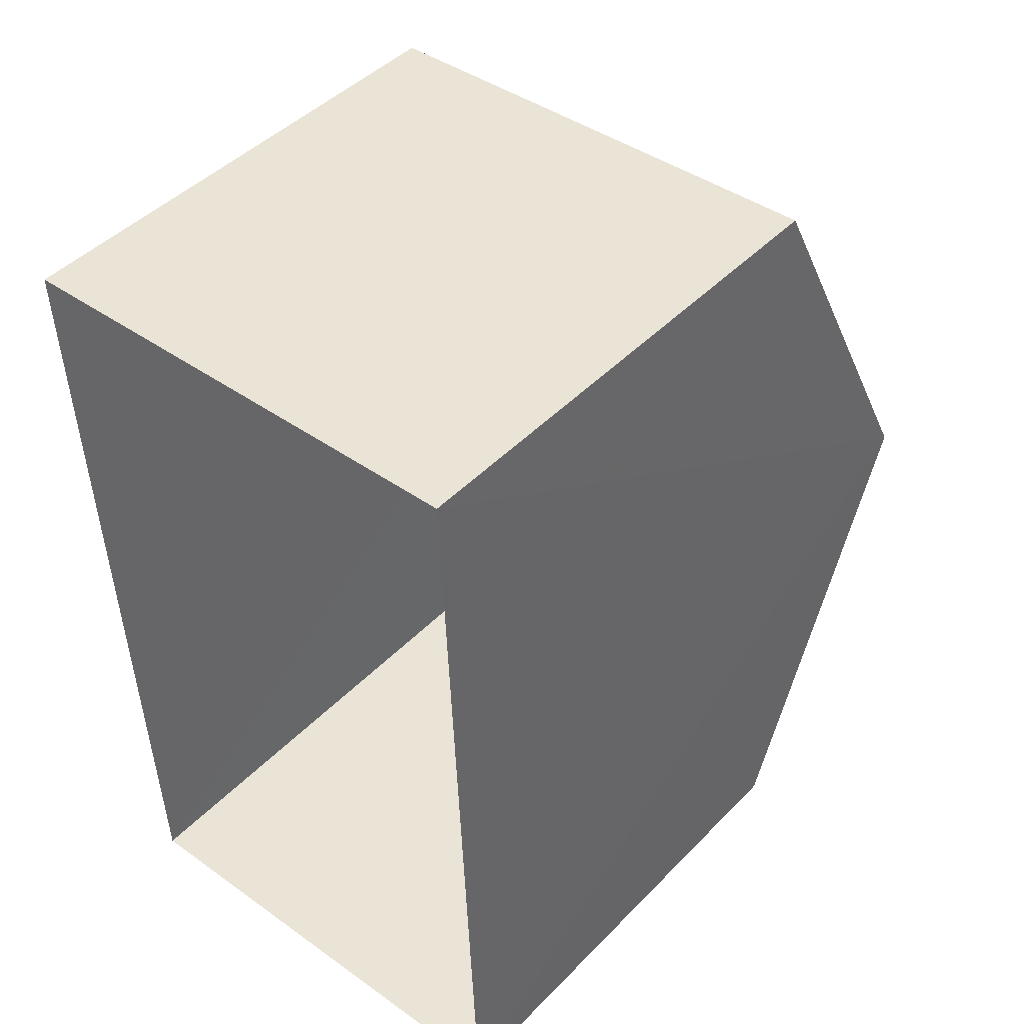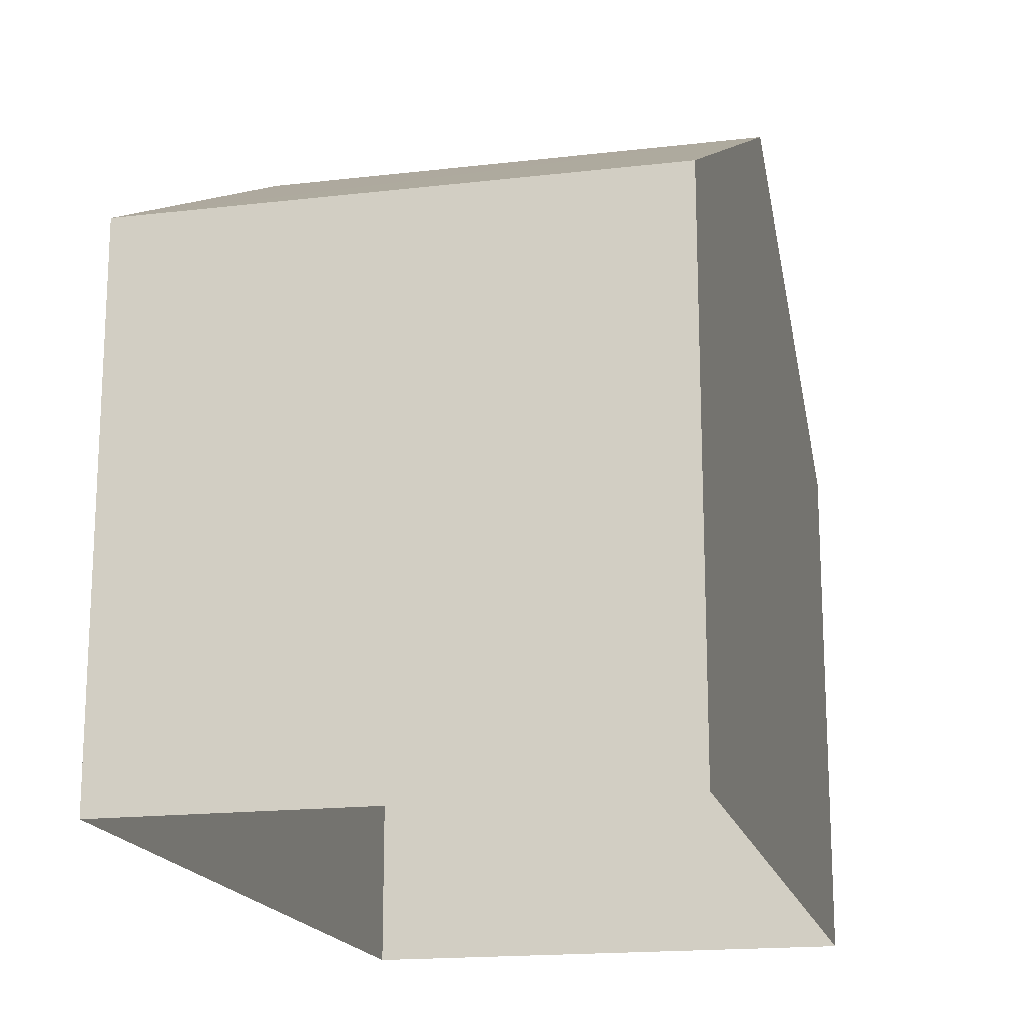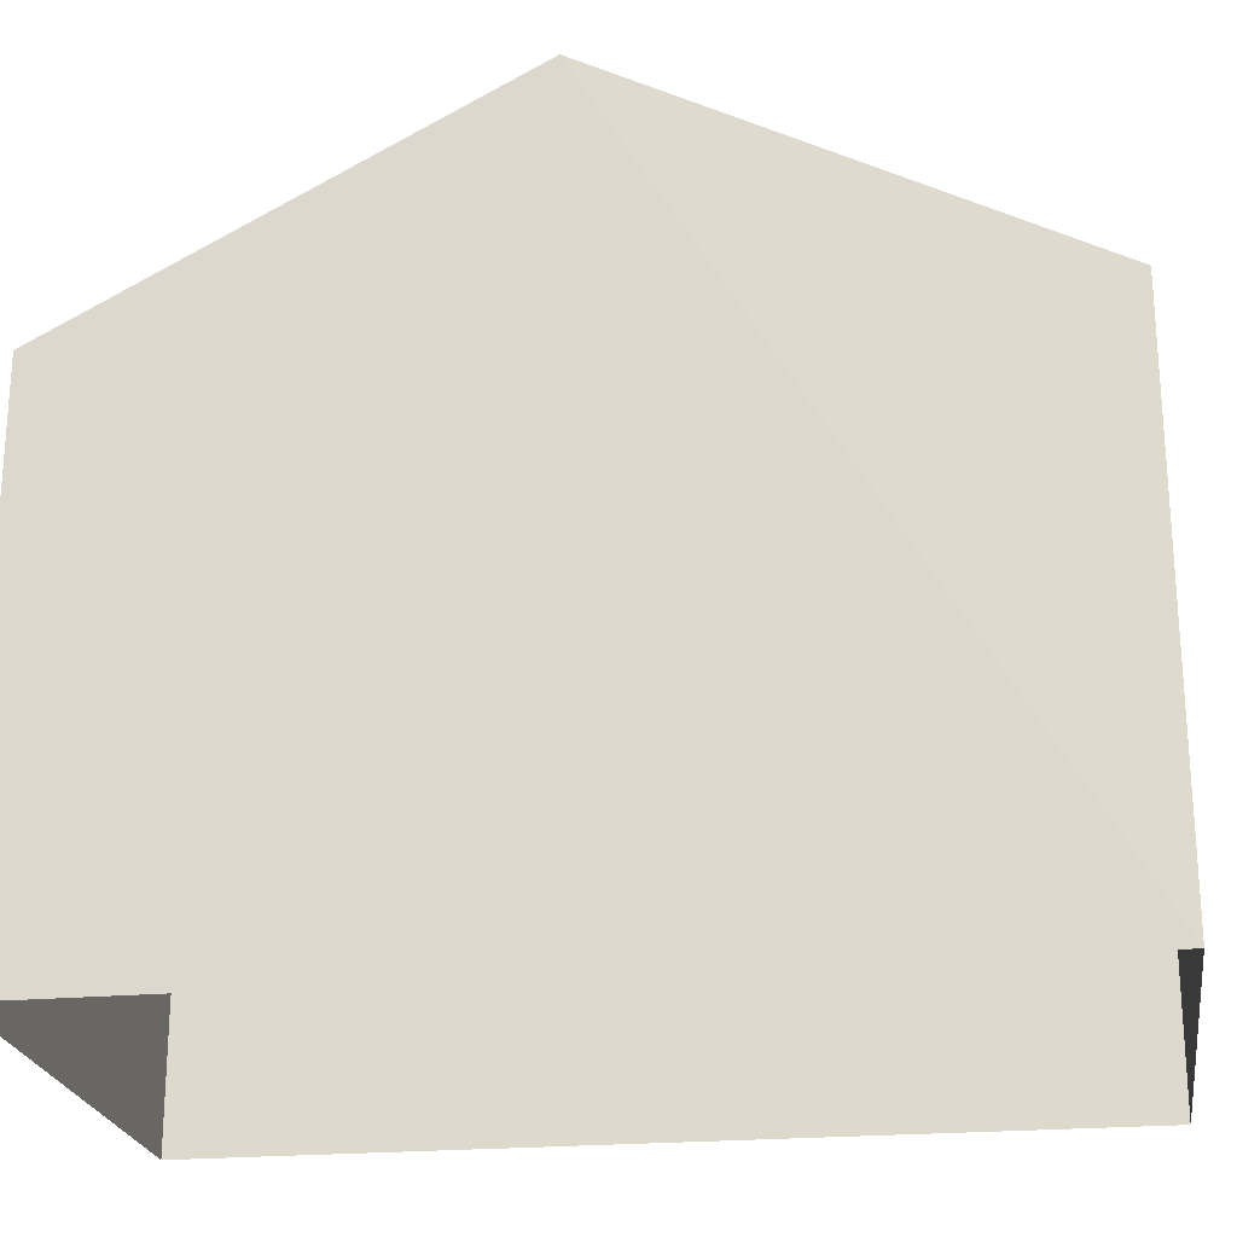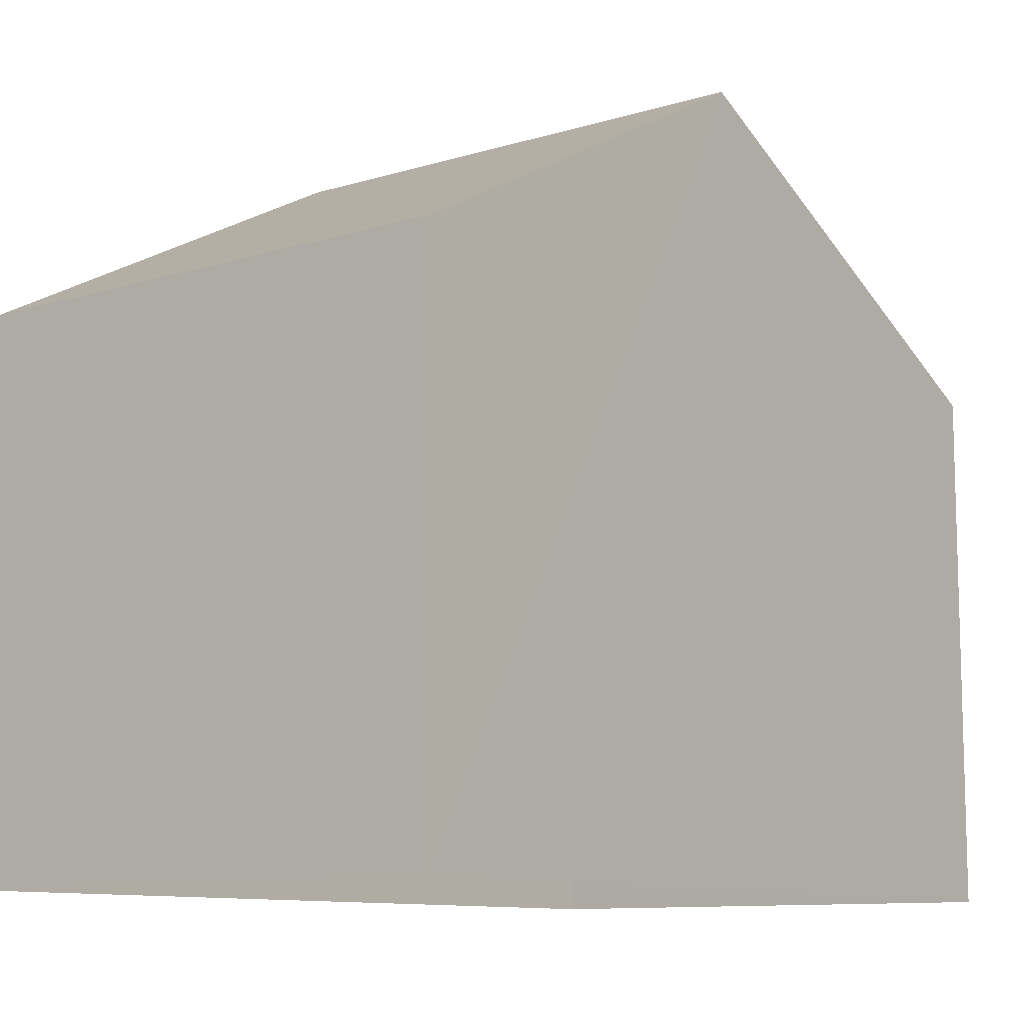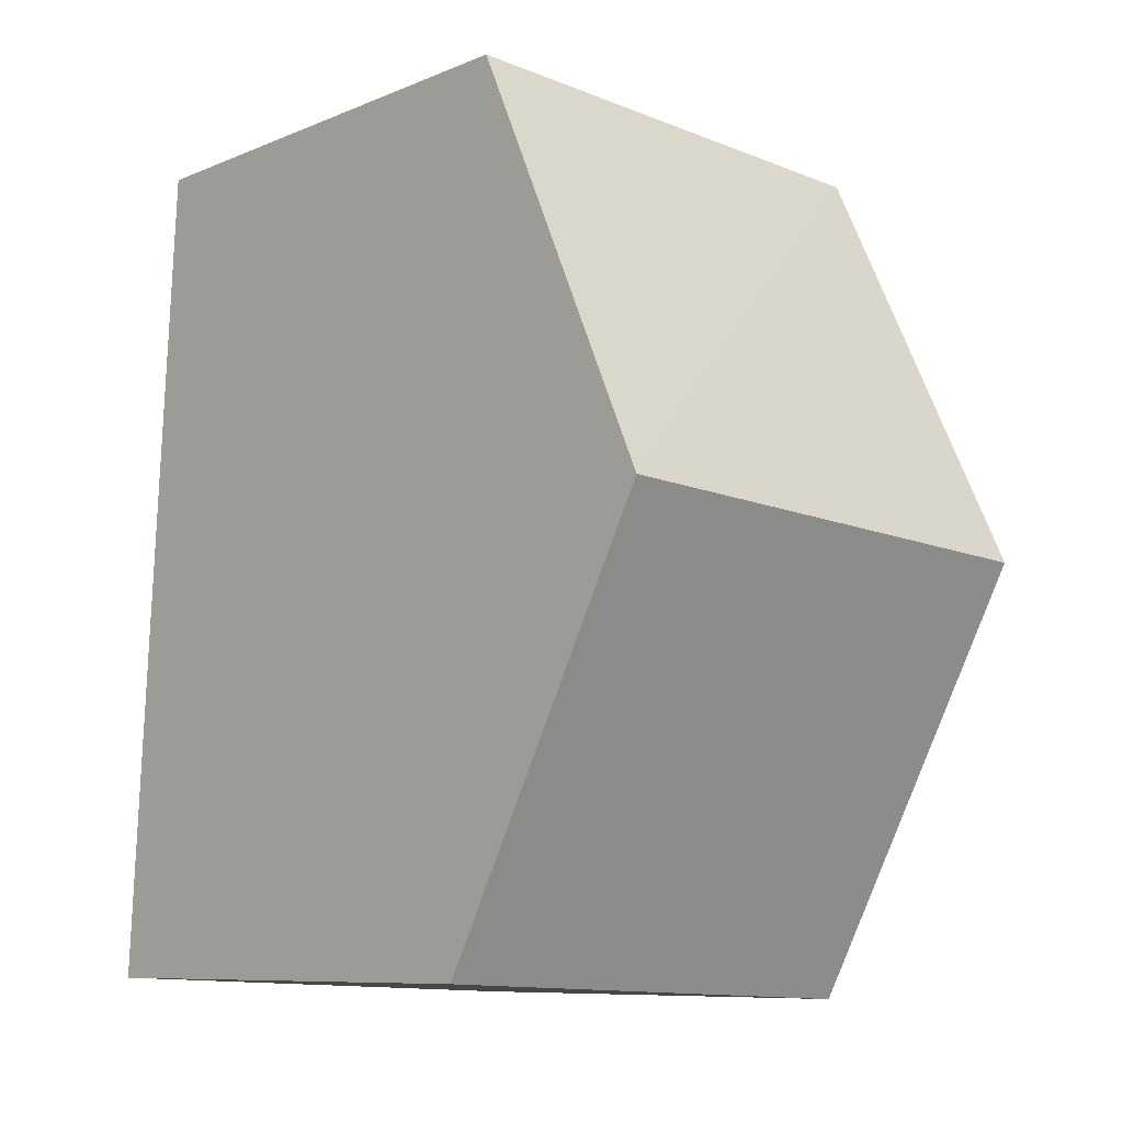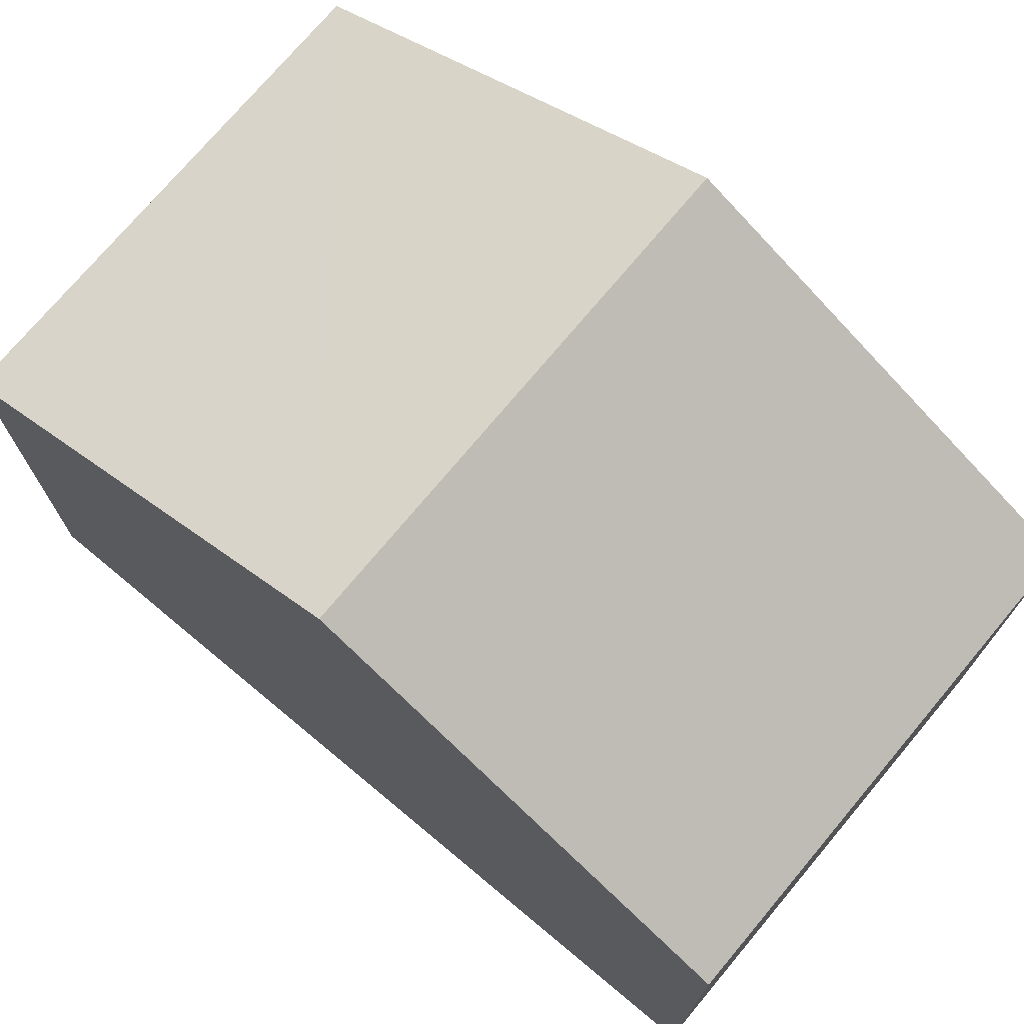
<metadata>
{"format":"obj","ext":"obj","renderer":"f3d","projection":"perspective","resolution":1024,"background":"white","views":[{"elev":45.5,"azim":-139.4,"up":"+Y"},{"elev":-17.5,"azim":10.7,"up":"+Z"},{"elev":-22.8,"azim":96.3,"up":"+Z"},{"elev":-10.3,"azim":35.4,"up":"+Z"},{"elev":-9.0,"azim":-42.6,"up":"+Y"},{"elev":73.6,"azim":-52.6,"up":"+Z"}]}
</metadata>
<code>
v -3.731e+05 -1.05e+05 24.23
v -3.731e+05 -1.05e+05 24.23
v -3.731e+05 -1.05e+05 24.23
v -3.731e+05 -1.05e+05 24.23
v -3.731e+05 -1.05e+05 29.97
v -3.731e+05 -1.05e+05 29.97
v -3.731e+05 -1.05e+05 32.44
v -3.731e+05 -1.05e+05 32.44
v -3.731e+05 -1.05e+05 29.98
v -3.731e+05 -1.05e+05 29.97
f 1 2 3
f 4 1 3
f 5 6 7
f 8 5 7
f 9 10 8
f 7 9 8
f 9 1 4
f 10 9 4
f 6 2 7
f 2 1 7
f 1 9 7
f 10 4 8
f 4 3 8
f 3 5 8
f 6 3 2
f 6 5 3

</code>
